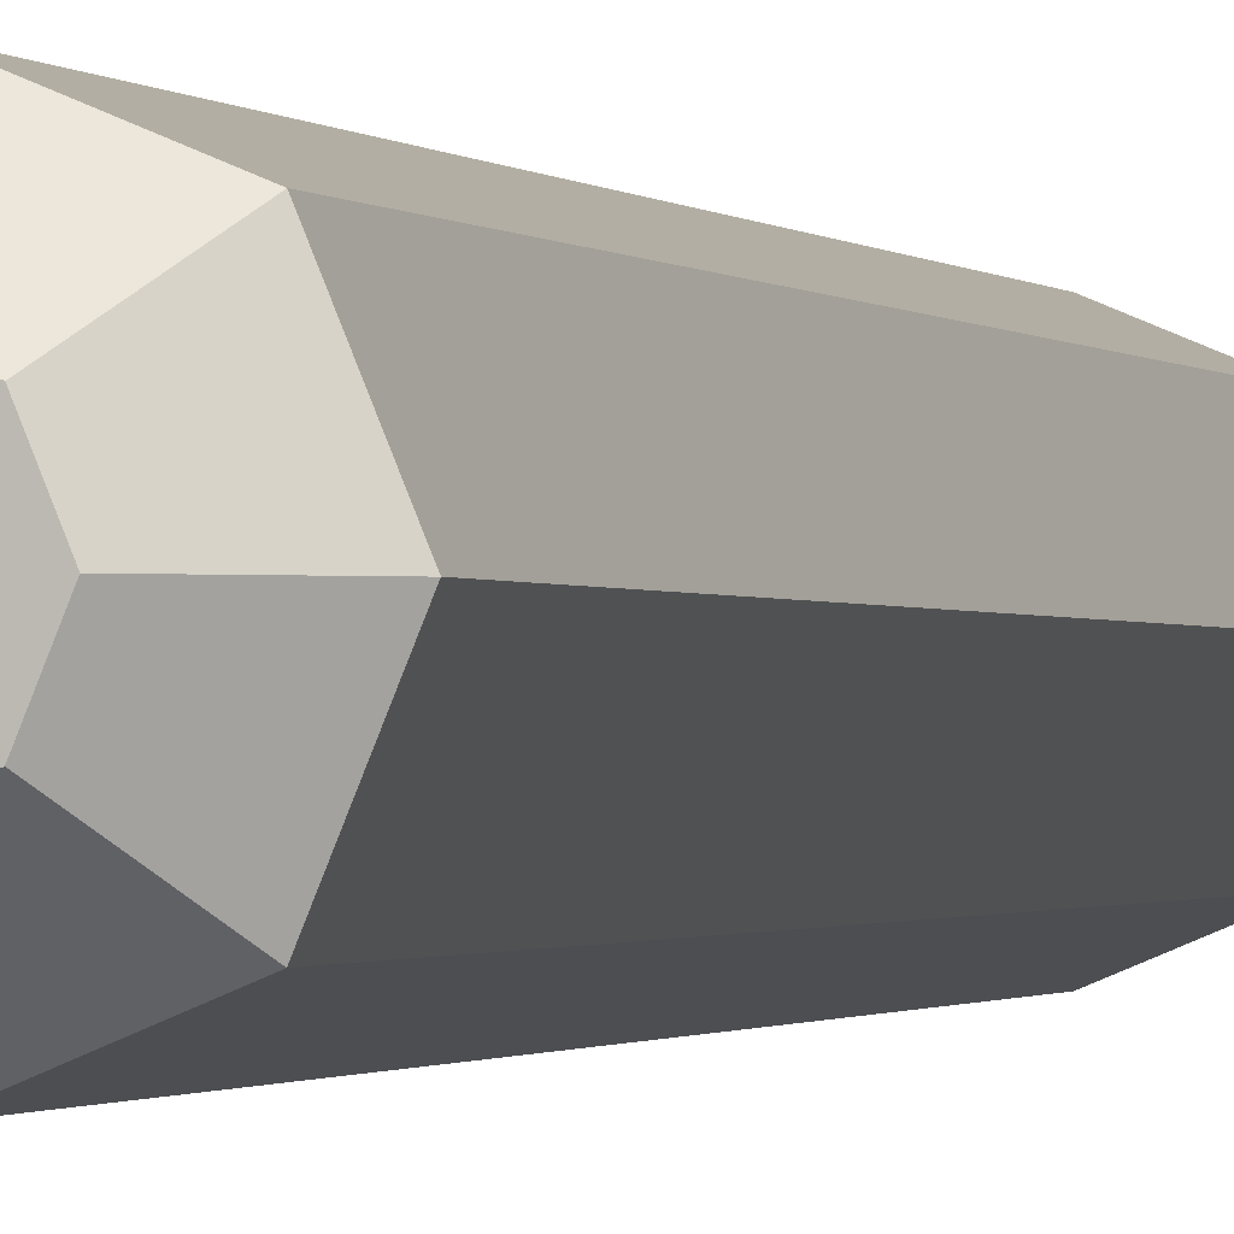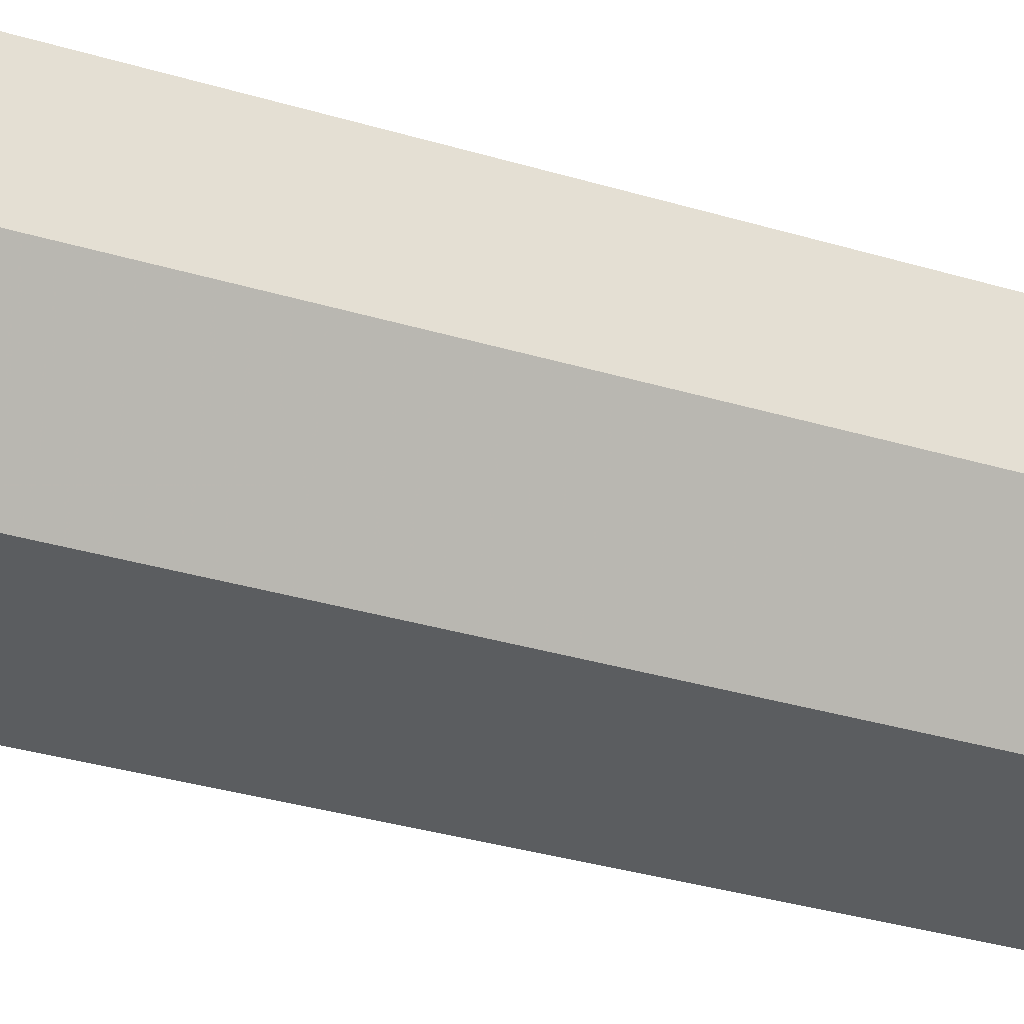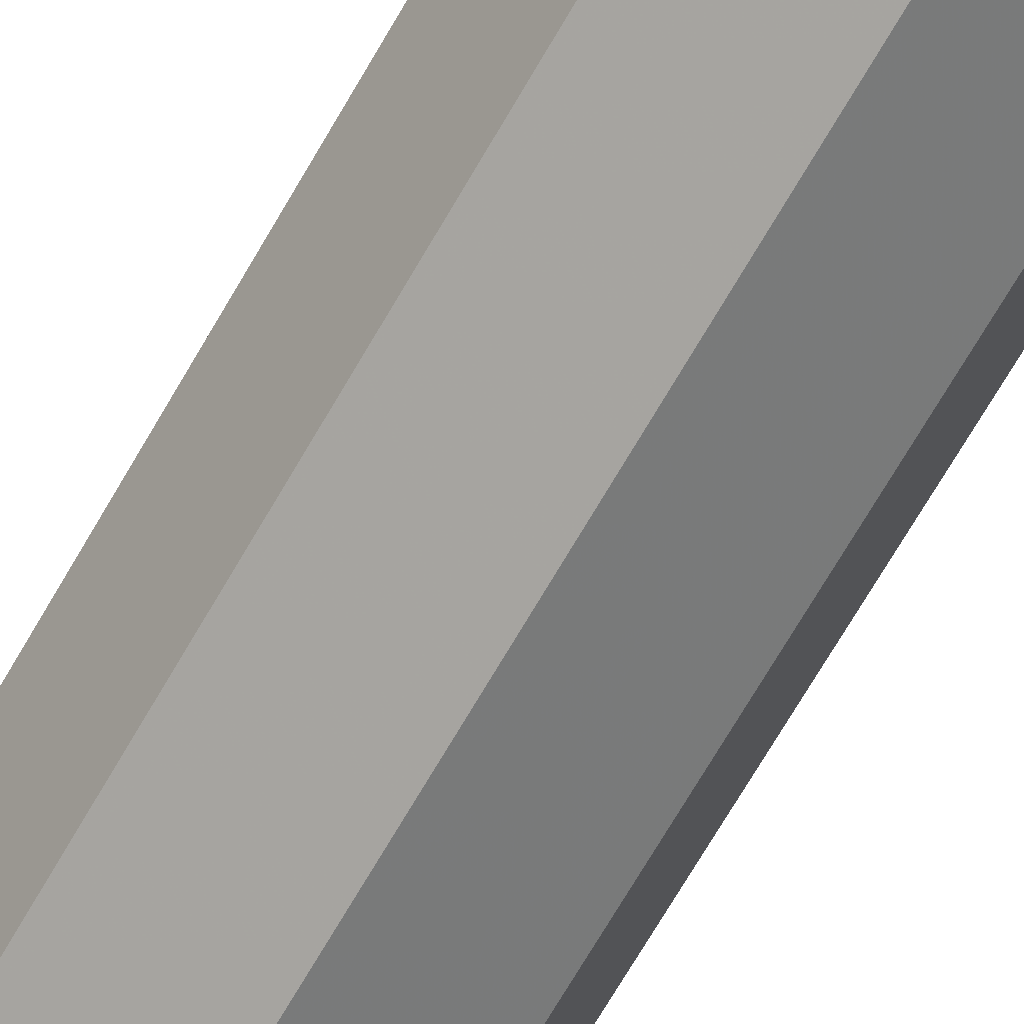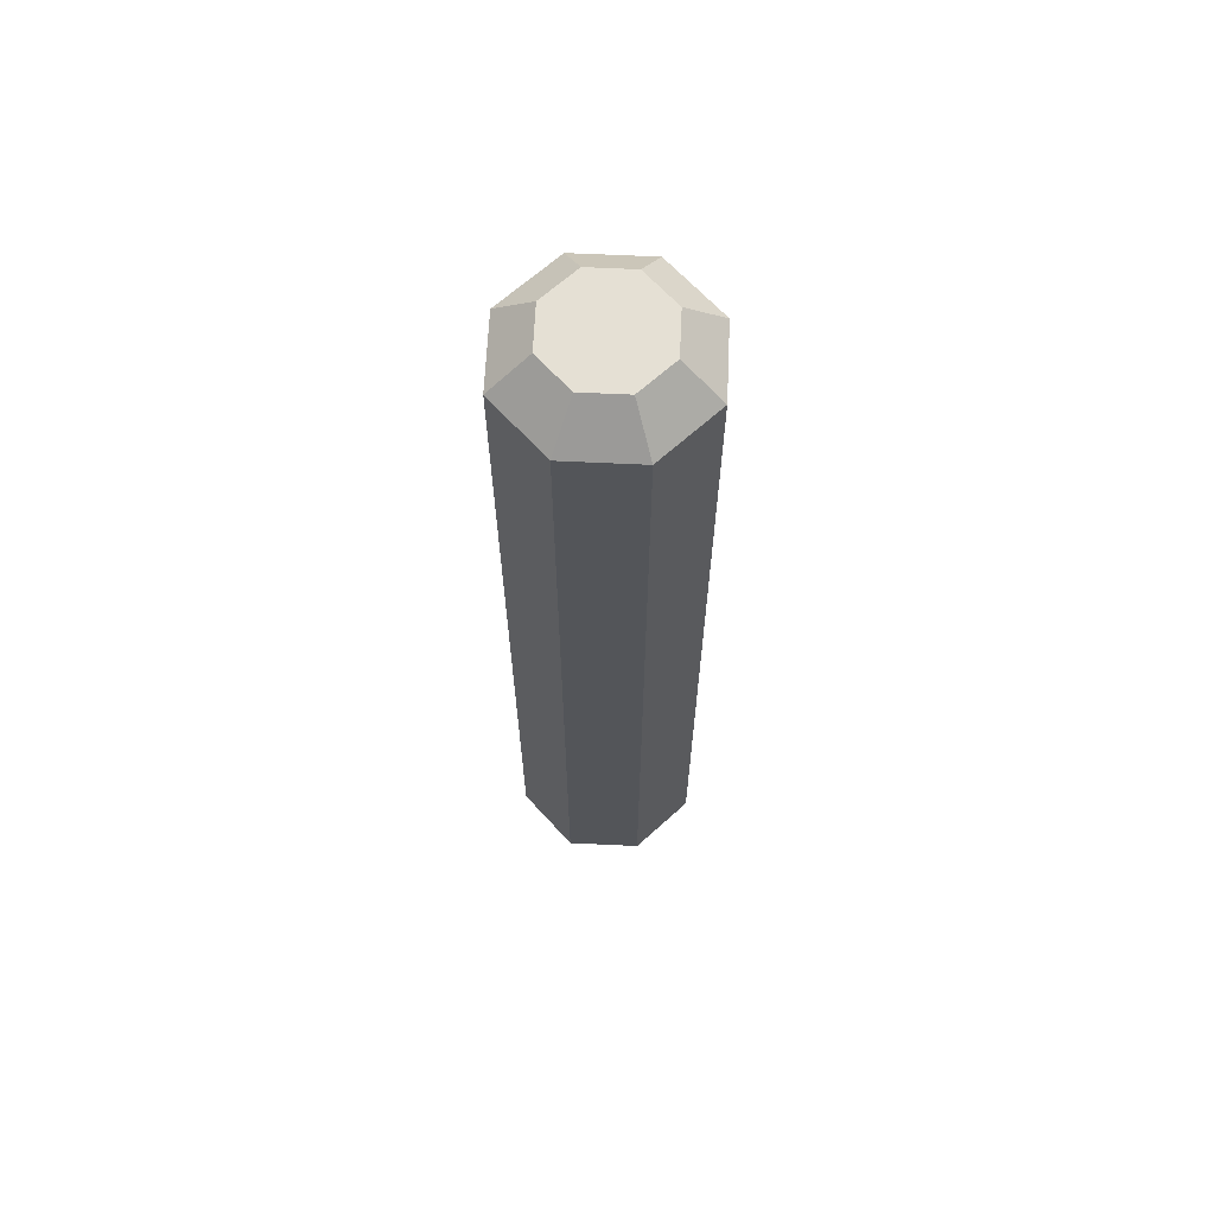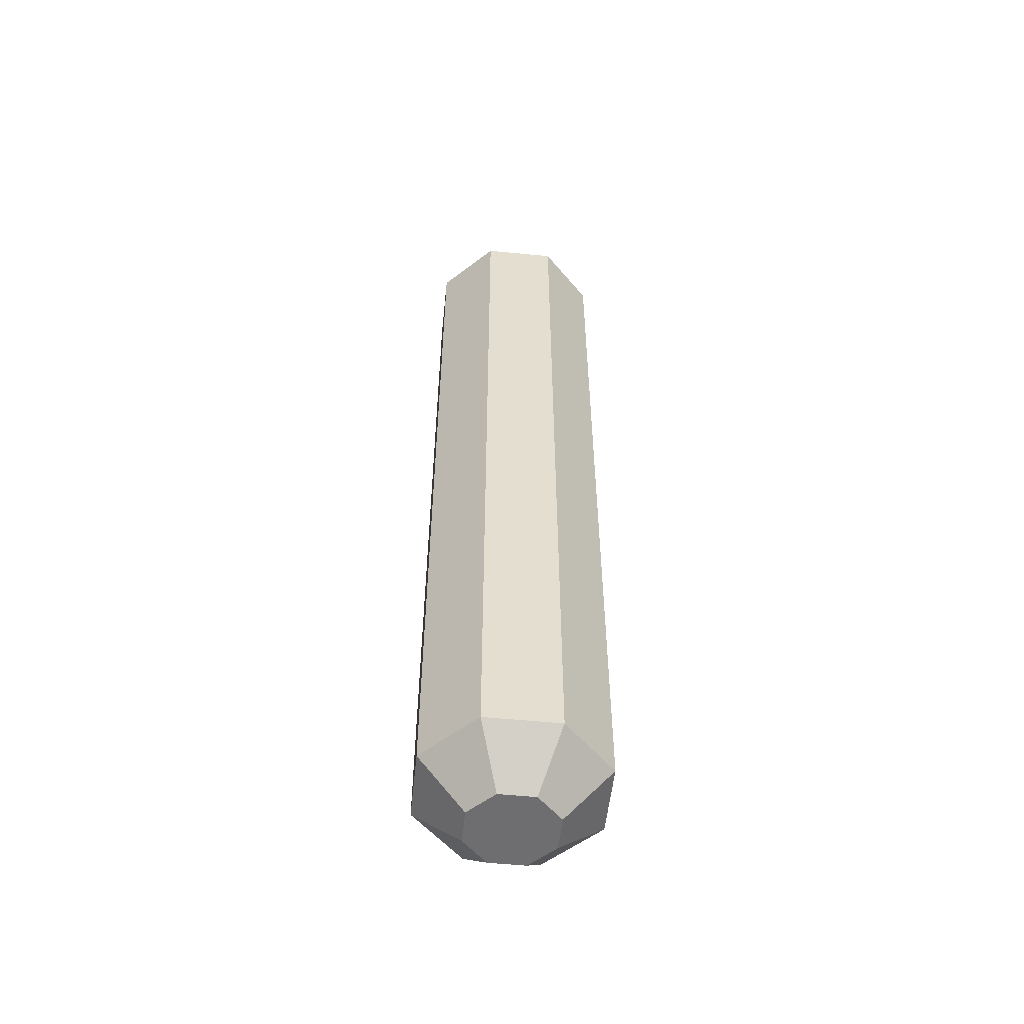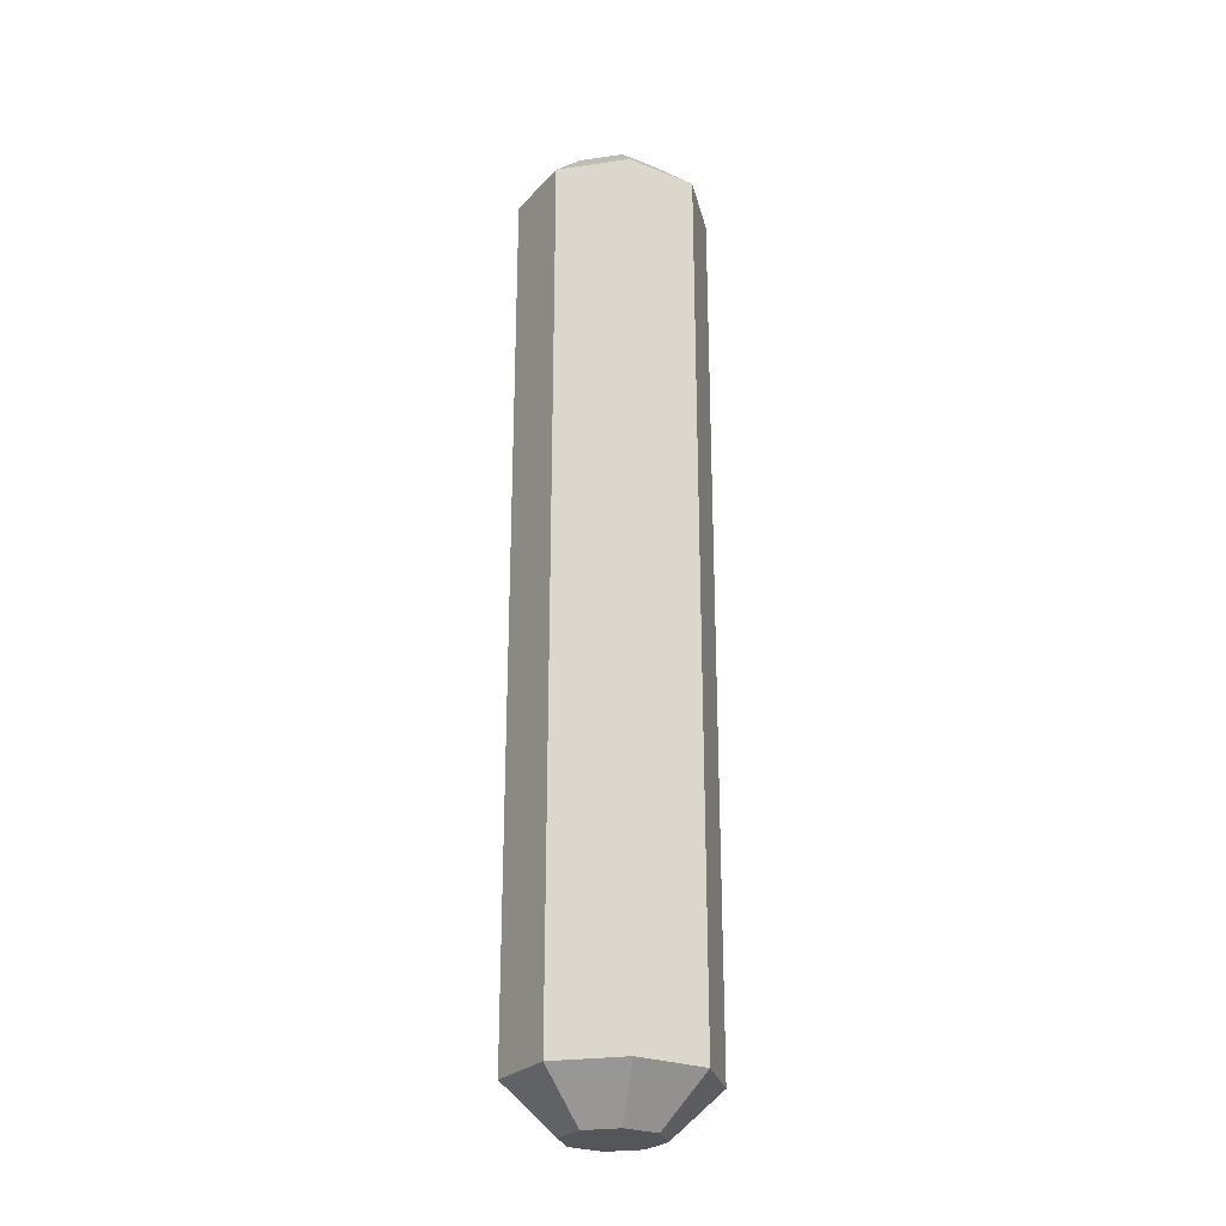
<metadata>
{"format":"obj","ext":"obj","renderer":"f3d","projection":"perspective","resolution":1024,"background":"white","views":[{"elev":-0.9,"azim":16.4,"up":"+Z"},{"elev":-21.5,"azim":58.2,"up":"+Z"},{"elev":-69.2,"azim":-29.9,"up":"+Z"},{"elev":65.5,"azim":-64.8,"up":"+Y"},{"elev":-54.4,"azim":-118.5,"up":"+Y"},{"elev":-25.9,"azim":35.4,"up":"+Y"}]}
</metadata>
<code>
g Pole
v 0 -0.2514 0.006636
v 0 0.2486 0.006636
v 0.02413 -0.2514 0.006636
v 0.05 0.2298 0.006636
v 0.01706 -0.2514 -0.01043
v 0.03535 0.2298 -0.02872
v 0.05 -0.2275 0.006636
v 0.02965 0.2486 0.006636
v 0.03535 -0.2275 -0.02872
v 0.02097 0.2486 -0.01433
v 0 -0.2514 -0.0175
v 0 0.2298 -0.04336
v 0 -0.2275 -0.04336
v 0 0.2486 -0.02302
v -0.01706 -0.2514 -0.01043
v -0.03535 0.2298 -0.02872
v -0.03535 -0.2275 -0.02872
v -0.02097 0.2486 -0.01433
v -0.05 0.2298 0.006636
v -0.02965 0.2486 0.006636
v -0.03535 0.2298 0.04199
v -0.02097 0.2486 0.0276
v 0 0.2298 0.05664
v 0 0.2486 0.03629
v 0.03535 0.2298 0.04199
v 0.02097 0.2486 0.0276
v -0.02413 -0.2514 0.006636
v -0.05 -0.2275 0.006636
v -0.01706 -0.2514 0.0237
v -0.03535 -0.2275 0.04199
v 0 -0.2514 0.03077
v 0 -0.2275 0.05664
v 0.01706 -0.2514 0.0237
v 0.03535 -0.2275 0.04199
f 5 3 1
f 9 6 4 7
f 10 2 8
f 11 5 1
f 13 12 6 9
f 14 2 10
f 15 11 1
f 17 16 12 13
f 18 2 14
f 27 15 1
f 28 19 16 17
f 20 2 18
f 29 27 1
f 30 21 19 28
f 22 2 20
f 31 29 1
f 32 23 21 30
f 24 2 22
f 33 31 1
f 34 25 23 32
f 26 2 24
f 3 33 1
f 7 4 25 34
f 8 2 26
f 6 10 8 4
f 4 8 26 25
f 12 14 10 6
f 16 18 14 12
f 19 20 18 16
f 21 22 20 19
f 23 24 22 21
f 25 26 24 23
f 5 9 7 3
f 3 7 34 33
f 11 13 9 5
f 15 17 13 11
f 27 28 17 15
f 29 30 28 27
f 31 32 30 29
f 33 34 32 31

</code>
